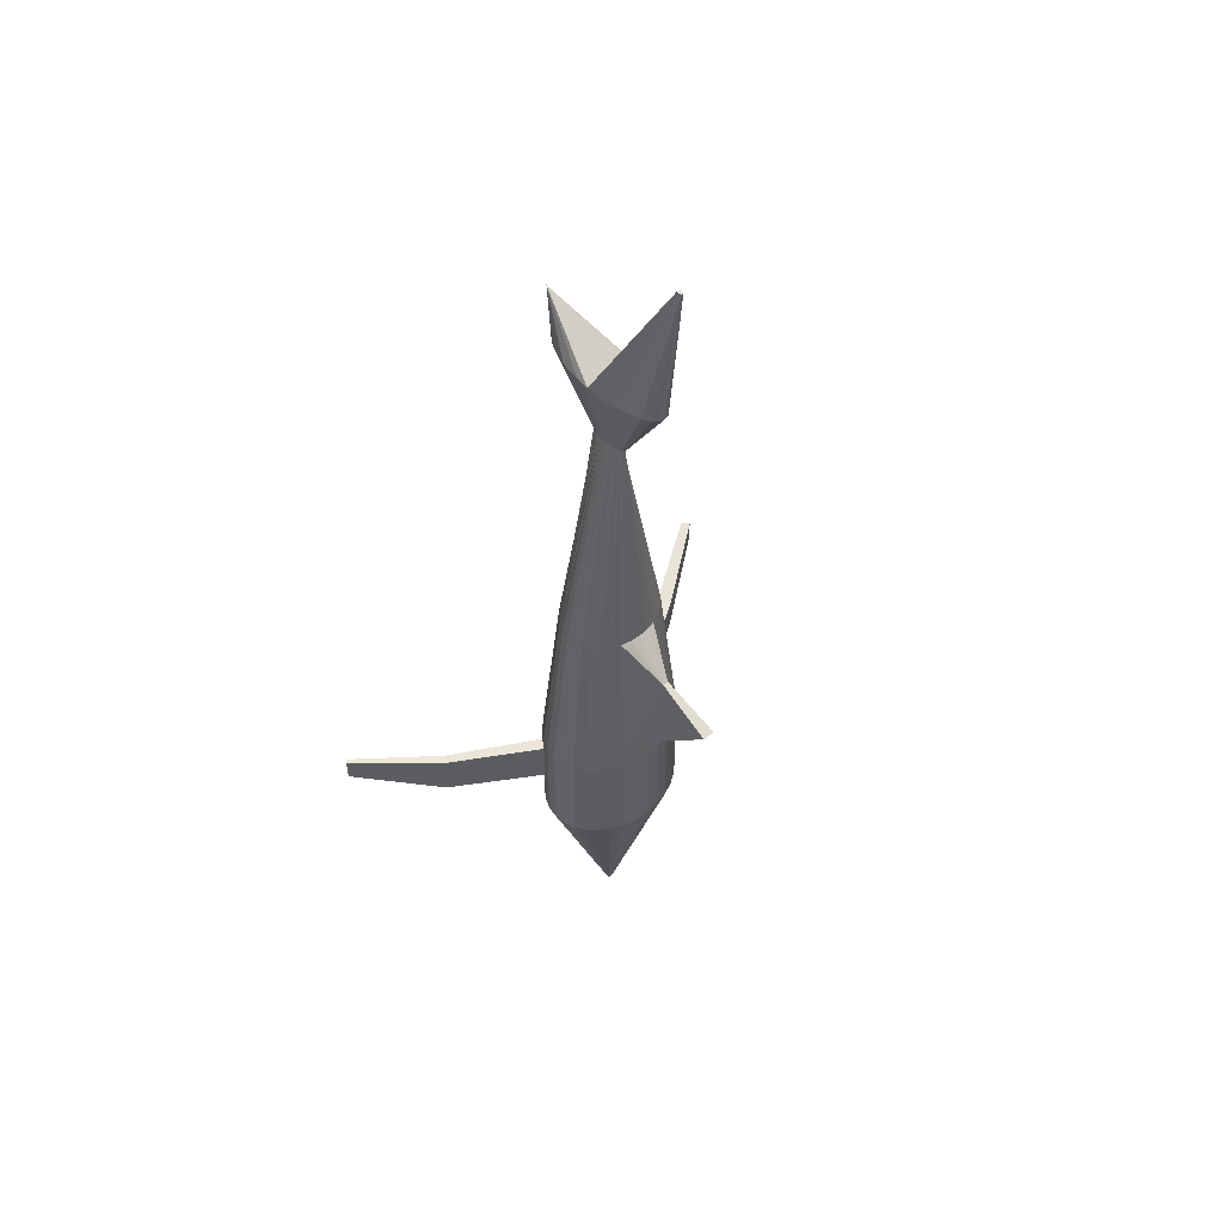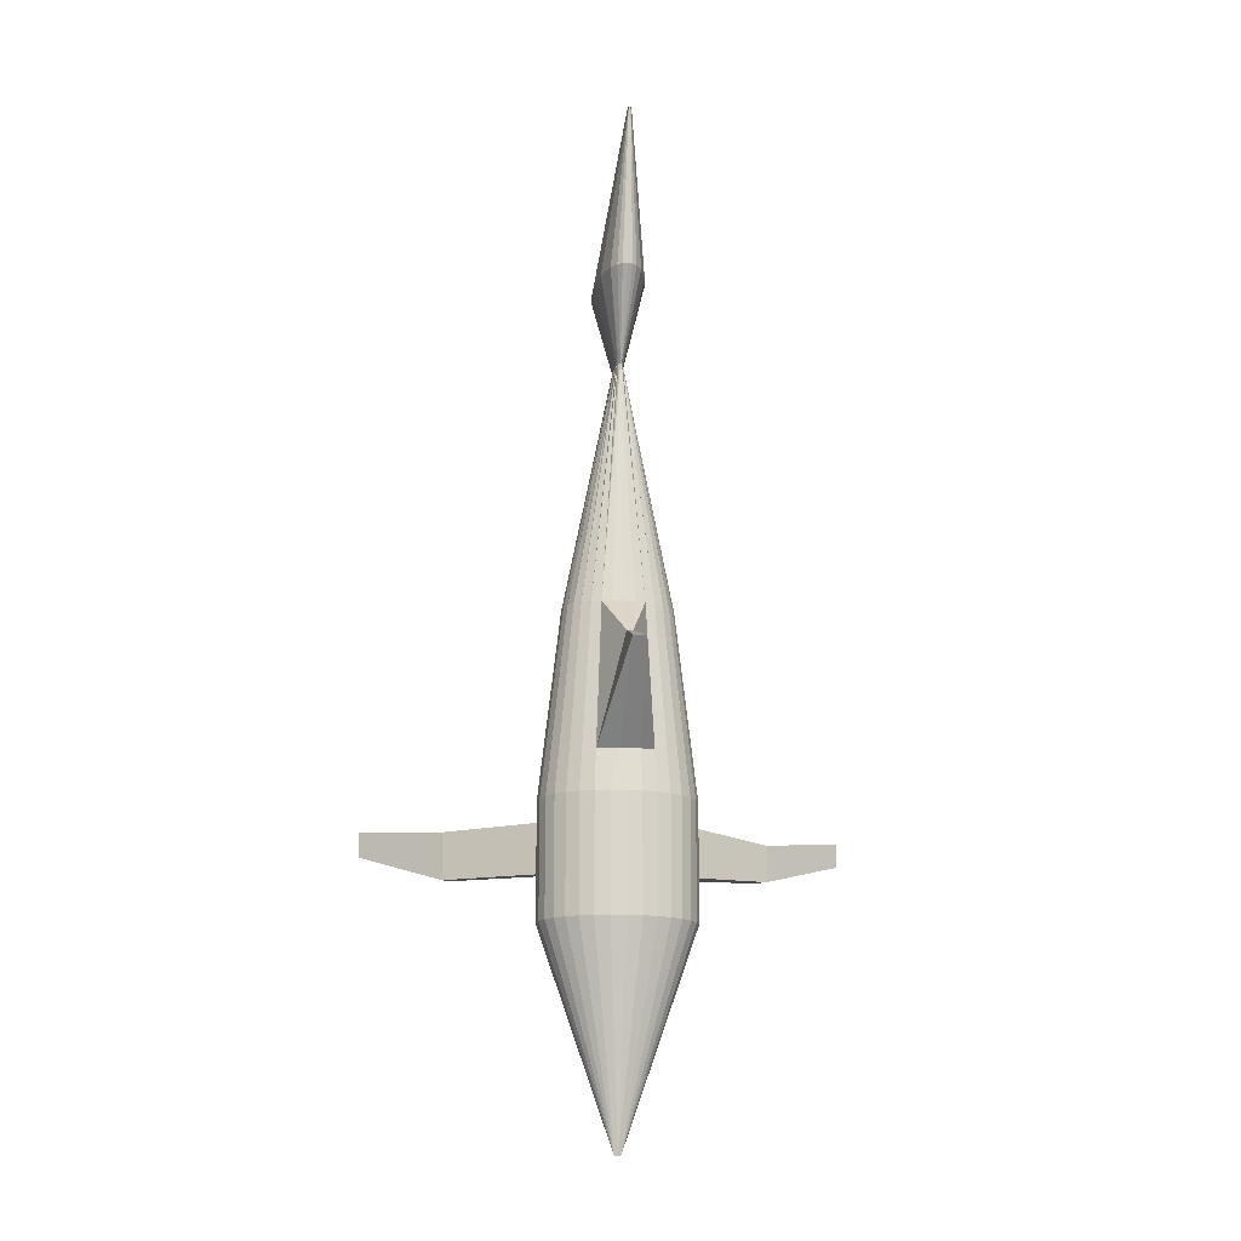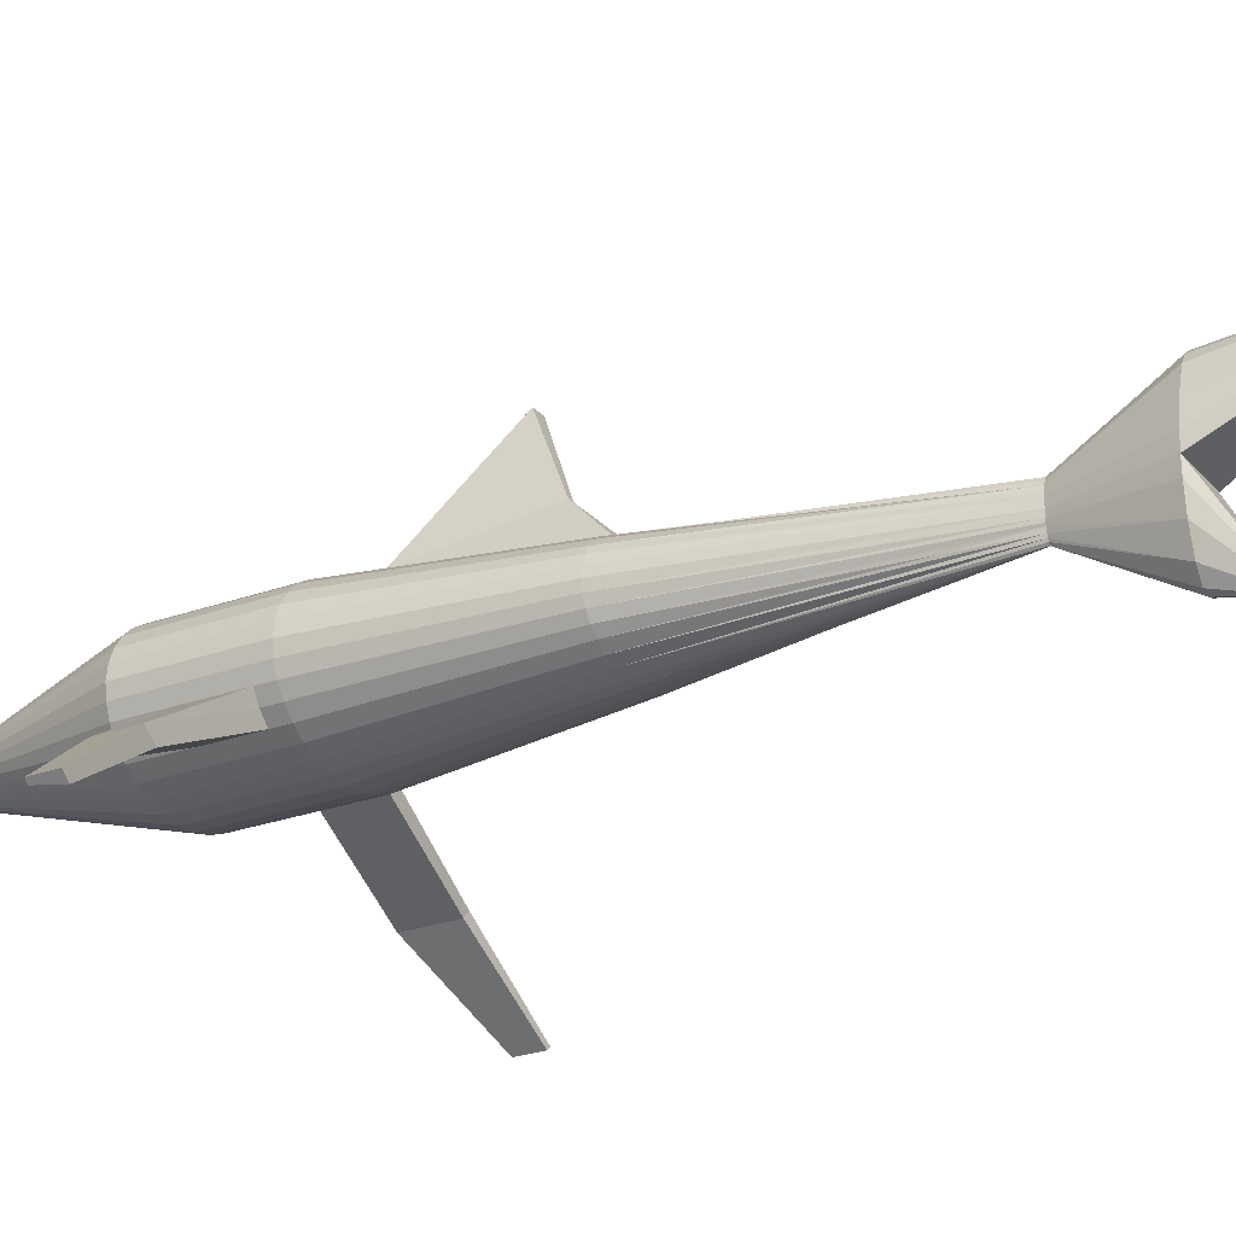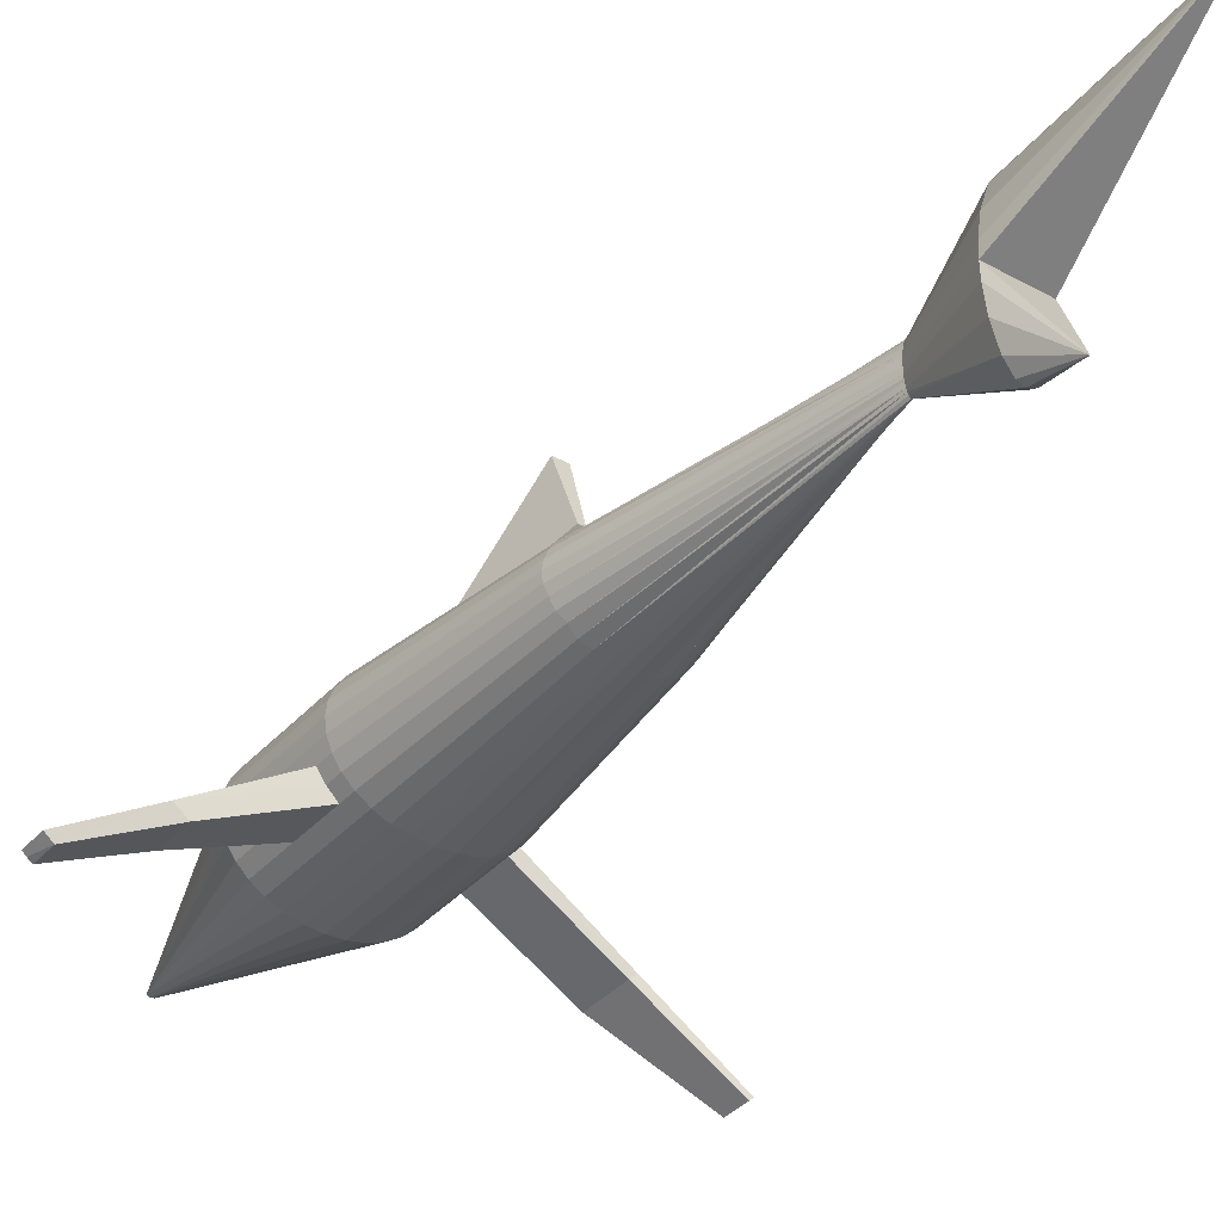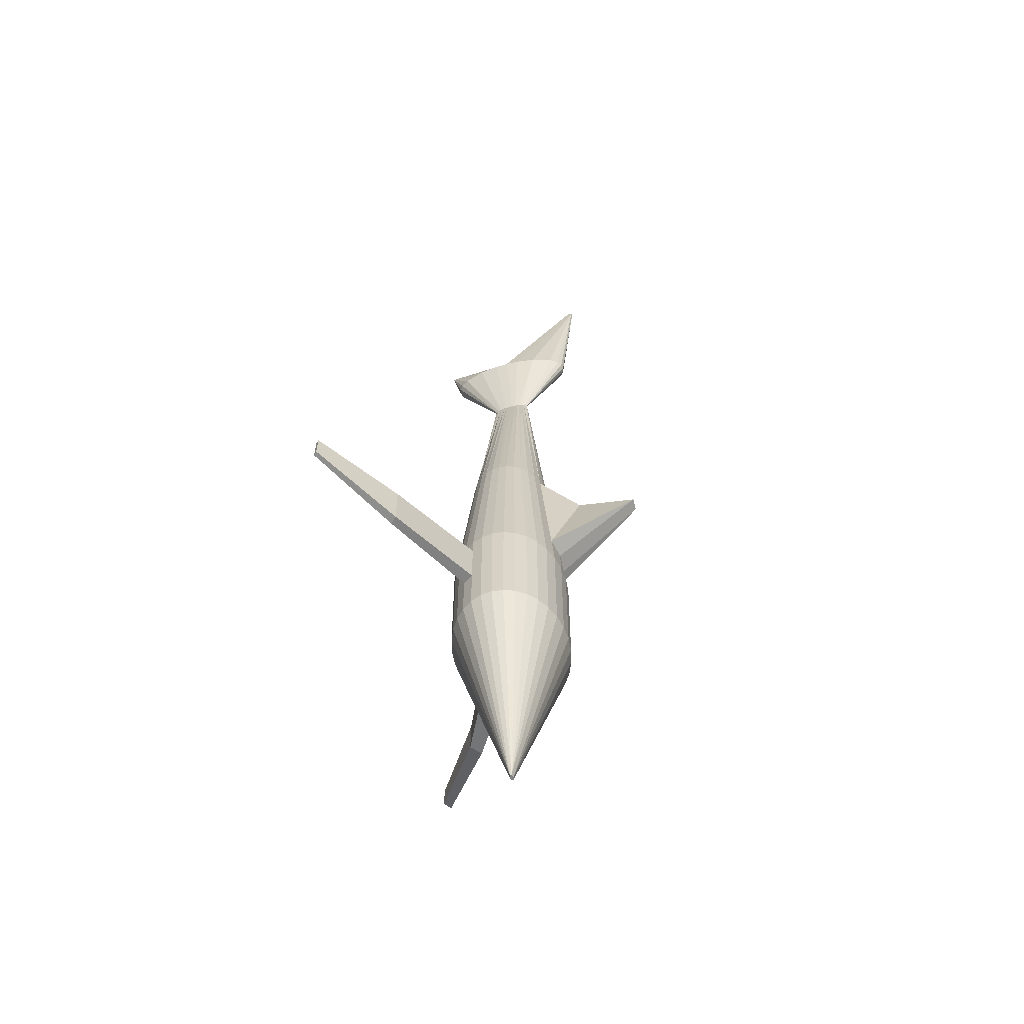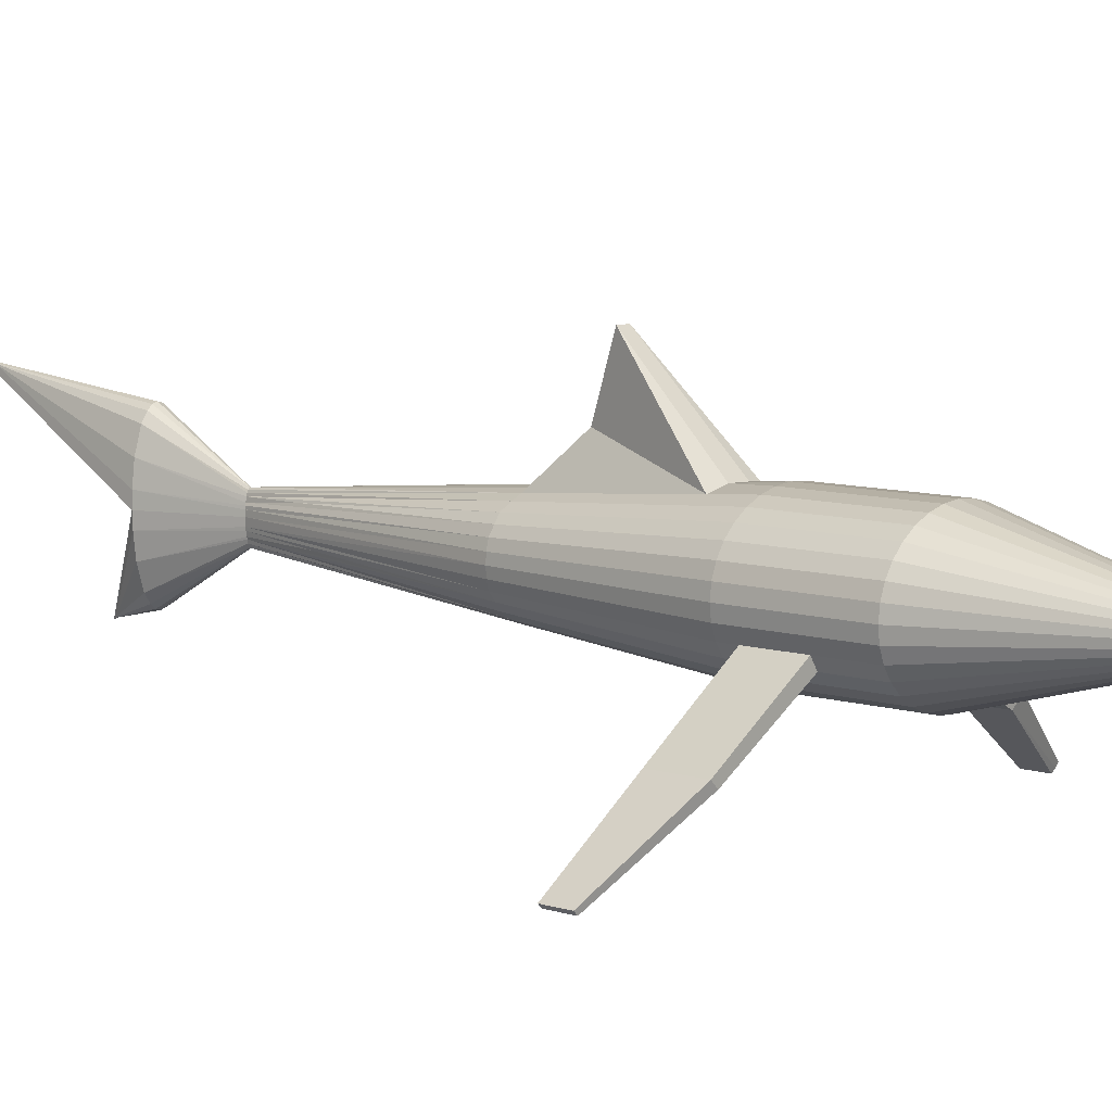
<metadata>
{"format":"obj","ext":"obj","renderer":"f3d","projection":"perspective","resolution":1024,"background":"white","views":[{"elev":53.1,"azim":138.3,"up":"+Z"},{"elev":-15.8,"azim":171.9,"up":"+Z"},{"elev":-25.6,"azim":-59.7,"up":"+Y"},{"elev":-36.8,"azim":-35.9,"up":"+Y"},{"elev":-60.0,"azim":105.5,"up":"+Z"},{"elev":8.7,"azim":129.8,"up":"+Y"}]}
</metadata>
<code>
o Cylinder
v 0.003204 -0.3167 -1.33
v 0.07124 -0.3114 -1.33
v 0.1367 -0.2956 -1.33
v 0.197 -0.27 -1.33
v 0.2498 -0.2356 -1.33
v 0.2932 -0.1936 -0.8069
v 0.2932 -0.1936 -1.33
v 0.3254 -0.1458 -1.33
v 0.3453 -0.09382 -1.33
v 0.352 -0.0398 -1.33
v 0.3453 0.01423 -1.33
v 0.3254 0.06618 -1.33
v 0.2932 0.1141 -1.33
v 0.2498 0.156 -1.33
v 0.197 0.1905 -1.33
v 0.1367 0.216 -1.33
v 0.07124 0.2318 -1.33
v 0.003204 0.2371 -1.33
v -0.06484 0.2318 -1.33
v -0.1303 0.216 -1.33
v -0.1906 0.1905 -1.33
v -0.2434 0.156 -1.33
v -0.2868 0.1141 -1.33
v -0.319 0.06618 -1.33
v -0.3389 0.01423 -1.33
v -0.3456 -0.0398 -1.33
v -0.3389 -0.09382 -1.33
v -0.319 -0.1458 -0.8069
v -0.319 -0.1458 -1.33
v -0.2868 -0.1936 -0.8069
v -0.2868 -0.1936 -1.33
v -0.2434 -0.2356 -1.33
v -0.1906 -0.27 -1.33
v -0.1303 -0.2956 -1.33
v -0.06484 -0.3114 -1.33
v 0.07561 -0.3107 -0.7963
v 0.1367 -0.2956 -0.8069
v 0.197 -0.27 -0.8069
v 0.2498 -0.2356 -0.8069
v 0.2932 -0.1936 -1.106
v 0.2932 -0.1936 -0.8817
v 0.3254 -0.1458 -1.106
v 0.3254 -0.1458 -0.8817
v 0.3453 -0.09382 -0.8069
v 0.352 -0.0398 -0.8069
v 0.3453 0.01423 -0.8069
v 0.3254 0.06618 -0.8069
v 0.2932 0.1141 -0.8069
v 0.2498 0.156 -0.8069
v 0.197 0.1905 -0.8069
v 0.1367 0.216 -0.8069
v 0.07124 0.2318 -0.8069
v 0.003204 0.2371 -0.8069
v -0.06484 0.2318 -0.8069
v -0.1303 0.216 -0.8069
v -0.1906 0.1905 -0.8069
v -0.2434 0.156 -0.8069
v -0.2868 0.1141 -0.8069
v -0.319 0.06618 -0.8069
v -0.3389 0.01423 -0.8069
v -0.3456 -0.0398 -0.8069
v -0.3389 -0.09382 -0.8069
v -0.319 -0.1458 -1.106
v -0.319 -0.1458 -0.8817
v -0.2868 -0.1936 -1.106
v -0.2868 -0.1936 -0.8817
v -0.2434 -0.2356 -1.106
v -0.2434 -0.2356 -0.8819
v -0.1906 -0.27 -0.8069
v -0.1303 -0.2956 -0.8069
v -0.06775 -0.3109 -0.7976
v 0.003215 -0.04798 -2.285
v 0.01681 -0.0442 -2.285
v 0.01817 -0.03577 -2.285
v 0.003193 -0.03102 -2.285
v -0.0104 -0.03479 -2.285
v -0.01176 -0.04323 -2.285
v 0.004217 0.05195 1.179
v -0.012 -0.1049 1.179
v 0.002399 -0.1316 1.179
v 0.2116 0.06859 0.04094
v 0.2338 0.03479 0.04303
v -0.1746 -0.1774 0.04851
v -0.2434 -0.2356 -0.8069
v 0.2479 -0.07844 0.03936
v 0.3254 -0.1458 -0.8069
v 0.03329 0.2197 -0.6233
v 0.05187 0.1545 0.03936
v -0.2419 -0.07759 0.03759
v 0.181 0.09778 0.04851
v 0.253 -0.03989 0.03675
v -0.06062 0.215 -0.6229
v -0.2274 -0.1144 0.04303
v 0.2481 -0.002339 0.03942
v -0.122 0.2002 -0.6229
v -0.2052 -0.1482 0.04094
v 0.1284 0.2002 -0.6229
v 0.03286 0.6178 -0.2404
v 0.01686 0.3323 -0.1403
v -0.02693 0.6169 -0.2404
v -0.01064 0.3322 -0.1404
v 0.003204 -0.36 1.566
v 0.02558 -0.3539 1.566
v 0.04711 -0.3356 1.566
v 0.07191 -0.2987 1.568
v 0.1032 -0.1996 1.567
v 0.1157 -0.102 1.566
v 0.1179 -0.0395 1.566
v 0.1157 0.02304 1.566
v 0.1035 0.1197 1.567
v 0.07223 0.219 1.567
v 0.04711 0.2566 1.566
v 0.02558 0.2749 1.566
v 0.003204 0.281 1.566
v -0.01918 0.2749 1.566
v -0.0407 0.2566 1.566
v -0.0658 0.219 1.567
v -0.09705 0.1197 1.567
v -0.1093 0.02304 1.566
v -0.1115 -0.0395 1.566
v -0.1093 -0.102 1.566
v -0.09601 -0.2026 1.567
v -0.06466 -0.2995 1.567
v -0.02662 -0.3502 1.565
v 0.01207 0.3318 2.297
v 0.008914 0.3531 2.297
v 0.000965 0.3562 2.297
v -0.006649 0.3345 2.297
v 0.000548 -0.4133 1.774
v 0.004059 -0.4078 1.774
v -1.103 -0.6726 -0.9548
v -1.103 -0.6726 -0.8471
v -1.088 -0.6877 -0.9548
v -1.069 -0.7013 -0.8472
v -1.067 -0.701 -0.9548
v -0.7188 -0.3964 -1.076
v -0.7205 -0.3975 -0.9115
v -0.6635 -0.4401 -1.077
v -0.6632 -0.4399 -0.9114
v 1.068 -0.6986 -0.9602
v 1.068 -0.6986 -0.8471
v 1.084 -0.6827 -0.9602
v 1.084 -0.6827 -0.8471
v 0.7269 -0.4004 -0.8877
v 0.6964 -0.4302 -0.8877
v 0.7269 -0.4004 -1.1
v 0.6964 -0.4302 -1.1
v 0.02289 -0.07717 1.179
v 0.02499 -0.03549 1.18
v 0.0184 0.02528 1.179
v -0.01648 -0.002423 1.179
v -0.2414 -0.001555 0.04074
v 0.0987 0.1431 0.03964
v 0.2137 -0.1464 0.03551
v -0.2274 0.03479 0.04303
v 0.1805 -0.1776 0.04938
v -0.04577 0.1545 0.03927
v -0.2073 0.06677 0.0355
v 0.003204 0.1583 0.03934
v -0.1741 0.09805 0.04938
v -0.2465 -0.03961 0.03769
v 0.2338 -0.1144 0.04303
v -0.09228 0.1431 0.03972
v 0.09852 -0.2226 0.04166
v 0.007934 -0.1297 1.18
v -0.001759 0.05003 1.18
v 0.02392 -0.06496 1.179
v 0.01828 -0.1032 1.177
v -0.01187 0.02361 1.177
v 0.02286 -0.001452 1.18
v 0.02178 0.007912 1.18
v -0.01645 -0.07814 1.18
v -0.01537 -0.0875 1.18
v 0.01525 -0.1162 1.18
v 0.02042 -0.0952 1.179
v 0.01525 0.03658 1.18
v 0.01151 0.04505 1.18
v -0.01402 0.01561 1.179
v -0.00884 -0.1162 1.18
v 0.003204 -0.3167 -0.8069
v -0.1354 0.1249 0.03936
v -0.1354 -0.2045 0.03936
v 0.1418 -0.2045 0.03936
v 0.1418 0.1249 0.03936
v -0.005097 -0.1246 1.18
v -0.09198 -0.2223 0.04398
v -0.00884 0.03658 1.18
v -0.01863 -0.04168 1.18
v -0.01758 -0.06621 1.18
v 0.05949 0.03311 0.9235
v -0.05309 -0.1127 0.9235
v 0.02399 -0.01338 1.18
v 0.07793 -0.09846 0.8587
v -0.01744 -0.01437 1.179
v -0.07152 0.01887 0.8587
f 44 42 8
f 8 40 7
f 44 86 43
f 12 46 11
f 29 62 27
f 69 84 68
f 69 68 67
f 137 131 132
f 67 65 31
f 60 59 24
f 24 58 23
f 48 47 12
f 44 43 42
f 68 138 67
f 128 126 127
f 8 73 9
f 18 75 19
f 24 76 25
f 1 72 2
f 164 174 165
f 153 176 184
f 163 187 166
f 71 186 70
f 138 135 133
f 37 164 36
f 53 87 52
f 95 101 100
f 55 56 95
f 97 99 153
f 159 88 99
f 173 79 122
f 111 126 110
f 171 150 110
f 165 104 103
f 166 116 115
f 63 137 64
f 101 163 157
f 112 126 111
f 117 128 127
f 185 80 124 123
f 64 137 66
f 110 126 109
f 105 129 130
f 108 130 129
f 135 134 133
f 68 139 138
f 63 136 137
f 145 140 141
f 139 134 135
f 29 27 77
f 12 11 74
f 88 159 78
f 186 185 179
f 153 177 176
f 95 163 101
f 97 98 99
f 102 103 130
f 107 148 167
f 119 151 194
f 78 113 112
f 87 98 97
f 137 134 139
f 113 126 112
f 126 128 125
f 103 104 130
f 124 102 130
f 120 121 130
f 104 105 130
f 121 122 130
f 105 106 129
f 108 120 130
f 122 123 130
f 106 107 129
f 123 124 130
f 107 108 129
f 137 136 131
f 144 143 142
f 192 94 82
f 191 96 83
f 190 81 90
f 189 89 93
f 186 80 185
f 184 150 90
f 186 179 182
f 182 79 83
f 149 91 94
f 192 149 94
f 181 169 187
f 189 188 89
f 183 168 174
f 195 178 158
f 193 175 154
f 181 160 169
f 182 179 79
f 164 183 174
f 183 156 168
f 184 176 150
f 163 181 187
f 191 173 96
f 190 171 81
f 9 44 8
f 13 48 12
f 12 47 46
f 51 16 17 52
f 52 17 18 53
f 53 18 19 54
f 67 32 33 69
f 32 67 31
f 69 33 34 70
f 70 34 35 71
f 77 72 35 34
f 71 35 1 180
f 180 1 2 36
f 29 63 62
f 64 28 62
f 30 66 68 84
f 168 175 106
f 28 64 66 30
f 137 132 134
f 63 29 31 65
f 60 25 26 61
f 63 64 62
f 61 26 27 62
f 36 2 3 37
f 24 59 58
f 25 60 24
f 57 22 23 58
f 56 21 22 57
f 55 20 21 56
f 54 19 20 55
f 49 14 15 50
f 48 13 14 49
f 45 10 11 46
f 44 9 10 45
f 39 5 7 40
f 38 4 5 39
f 6 41 43 86
f 37 3 4 38
f 8 42 40
f 41 6 39
f 40 41 39
f 74 10 9 73
f 73 5 4
f 73 8 7
f 73 4 3
f 19 75 76 20
f 16 15 74
f 76 22 21
f 14 13 74
f 77 26 25 76
f 2 72 73 3
f 74 75 17 16
f 13 12 74
f 33 32 77
f 76 21 20
f 135 138 139
f 179 123 122 79
f 73 7 5
f 76 23 22
f 34 33 77
f 18 17 75
f 76 24 23
f 15 14 74
f 31 29 77
f 11 10 74
f 133 131 136 138
f 72 75 74 73
f 194 188 120 119
f 118 119 128
f 166 78 157
f 153 78 177
f 158 58 59 155
f 186 182 69 70
f 50 97 153 184
f 60 152 155 59
f 92 87 53 54
f 95 92 54 55
f 82 94 46 47
f 71 180 80
f 93 89 62 28
f 96 93 28 30
f 97 51 52 87
f 44 45 91 85
f 92 95 100
f 62 89 161 61
f 182 83 84 69
f 50 15 16 51
f 90 81 48 49
f 44 85 162 86
f 94 91 45 46
f 164 37 38 183
f 160 57 58 158
f 156 39 6 154
f 83 96 30 84
f 163 95 56 181
f 61 161 152 60
f 140 147 146 142
f 184 90 49 50
f 51 97 50
f 183 38 39 156
f 181 56 57 160
f 154 6 86 162
f 99 98 100 101
f 175 148 107 106
f 165 174 105
f 100 98 87 92
f 80 165 103 102
f 88 153 99
f 177 78 112 111
f 172 173 122 121
f 111 176 177
f 176 111 110 150
f 188 189 121 120
f 32 31 77
f 149 192 109 108
f 192 170 109
f 178 151 119 118
f 107 167 149 108
f 170 171 110 109
f 169 178 118
f 189 172 121
f 187 169 118 117
f 78 114 113
f 78 166 115 114
f 174 168 106 105
f 116 166 117
f 166 187 117
f 179 185 123
f 104 165 105
f 114 115 127
f 119 120 128
f 165 80 36
f 117 118 128
f 159 99 101 157
f 132 131 133 134
f 115 116 127
f 120 108 125 128
f 65 67 138
f 125 108 109 126
f 145 147 140
f 139 68 66 137
f 81 82 47 48
f 142 146 144
f 138 136 63 65
f 141 140 142 143
f 147 40 42 146
f 145 41 40 147
f 1 35 72
f 144 146 42 43
f 145 144 43 41
f 141 143 144 145
f 72 77 76 75
f 27 26 77
f 116 117 127
f 126 113 114 127
f 193 154 162 148
f 80 102 124
f 82 170 192
f 193 148 175
f 82 81 171 170
f 164 165 36
f 83 79 191
f 71 80 186
f 195 158 155 151
f 90 150 190
f 151 155 194
f 155 152 194
f 163 166 157
f 180 36 80
f 93 172 189
f 195 151 178
f 194 152 161 188
f 78 153 88
f 85 91 167
f 148 162 167
f 162 85 167
f 159 157 78
f 161 89 188
f 168 156 154
f 169 160 158
f 93 96 173 172
f 150 171 190
f 79 173 191
f 167 91 149
f 168 154 175
f 169 158 178

</code>
